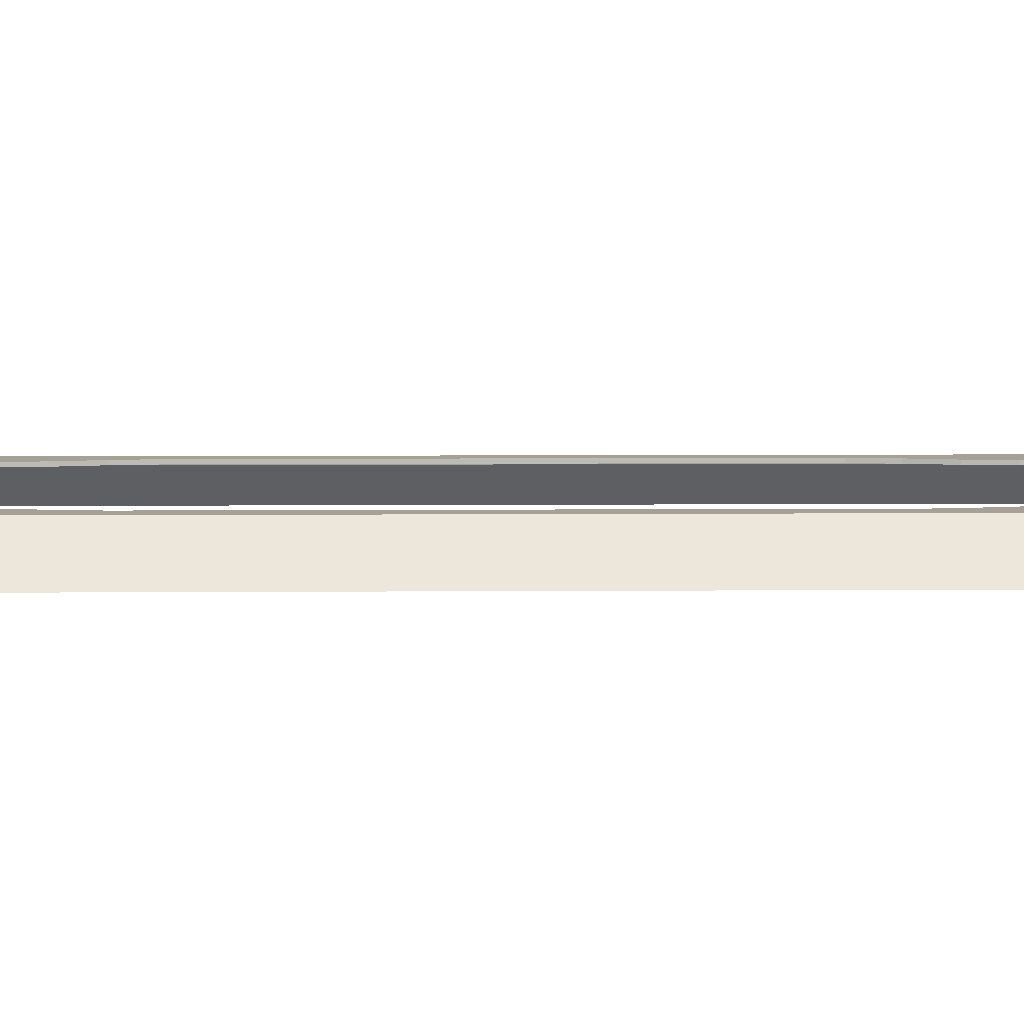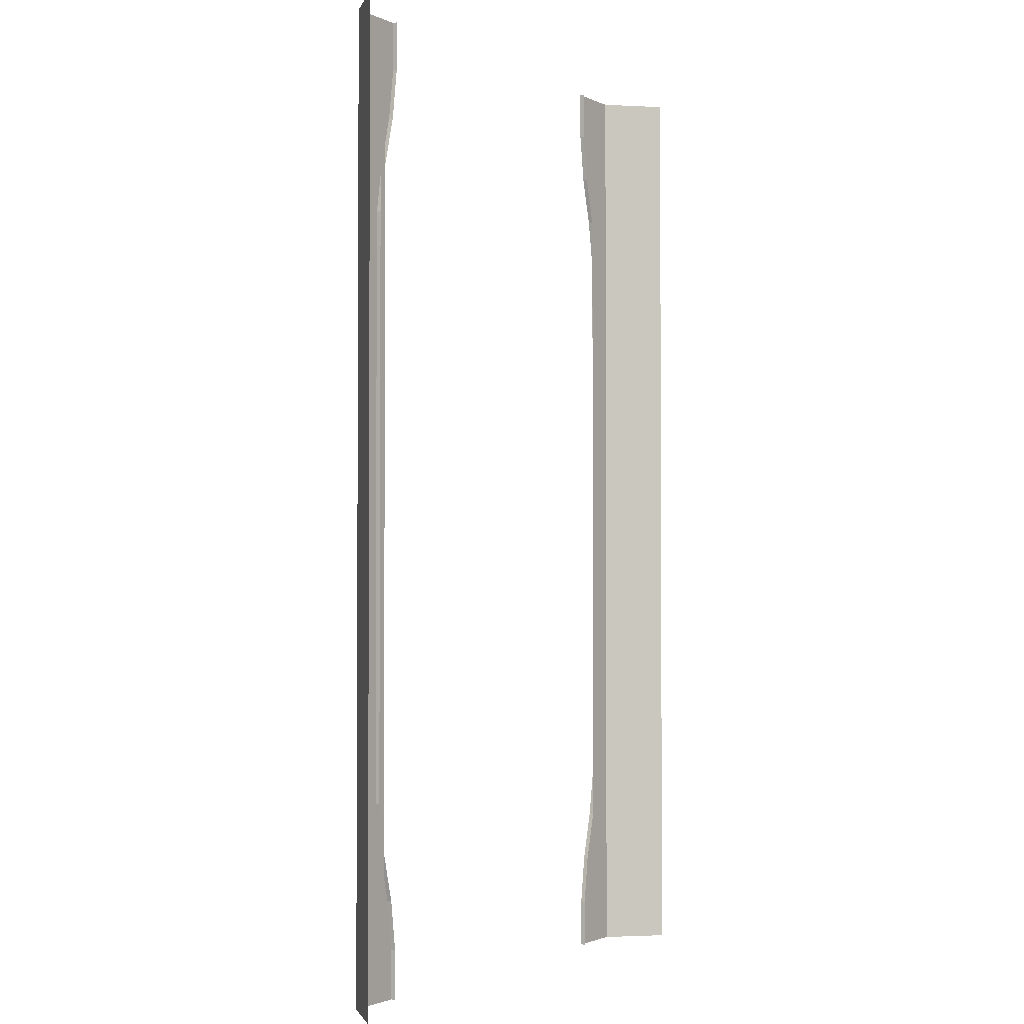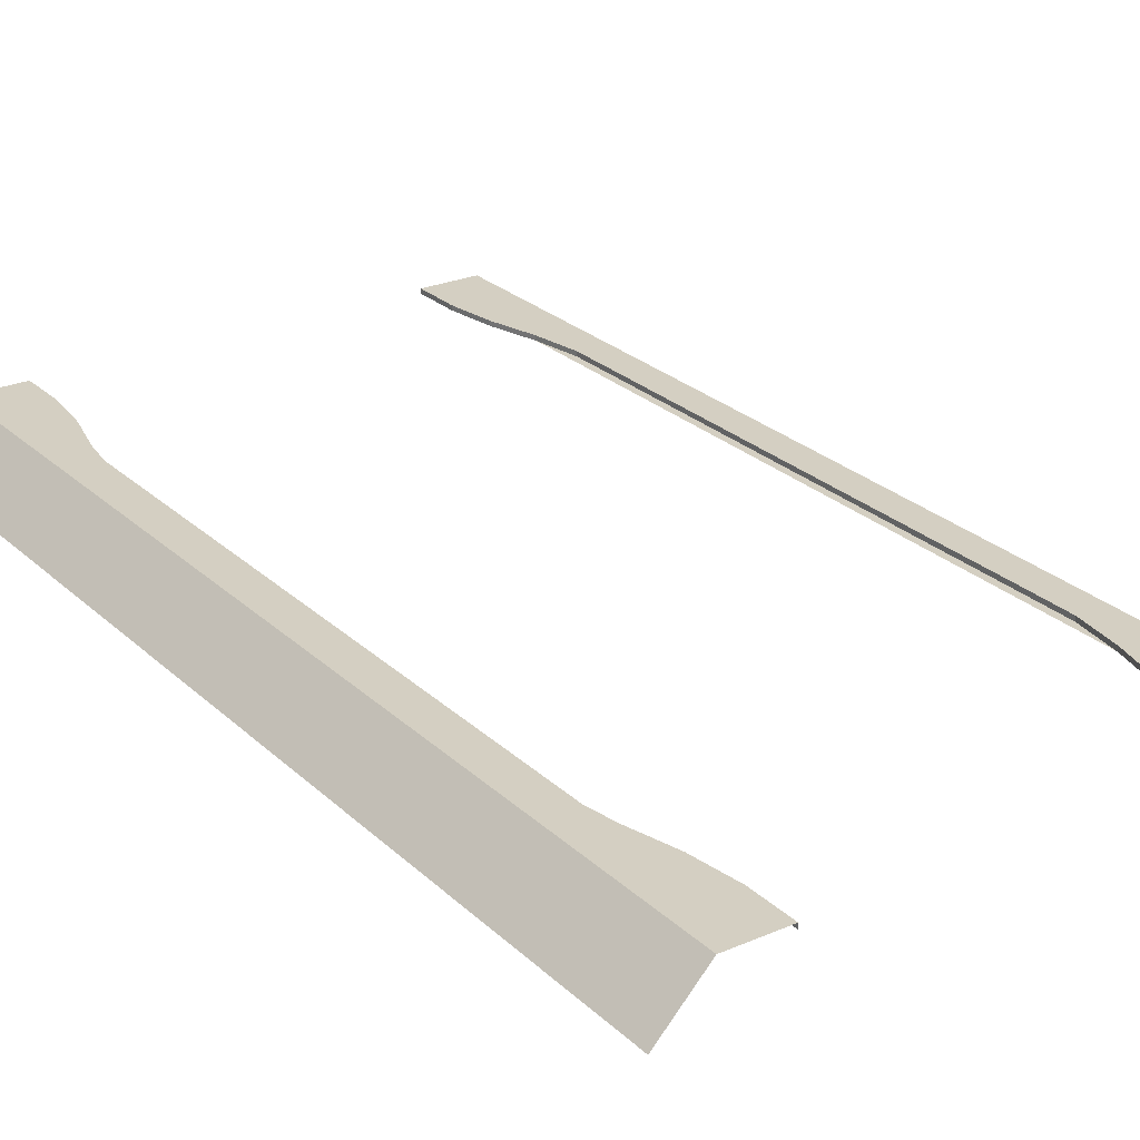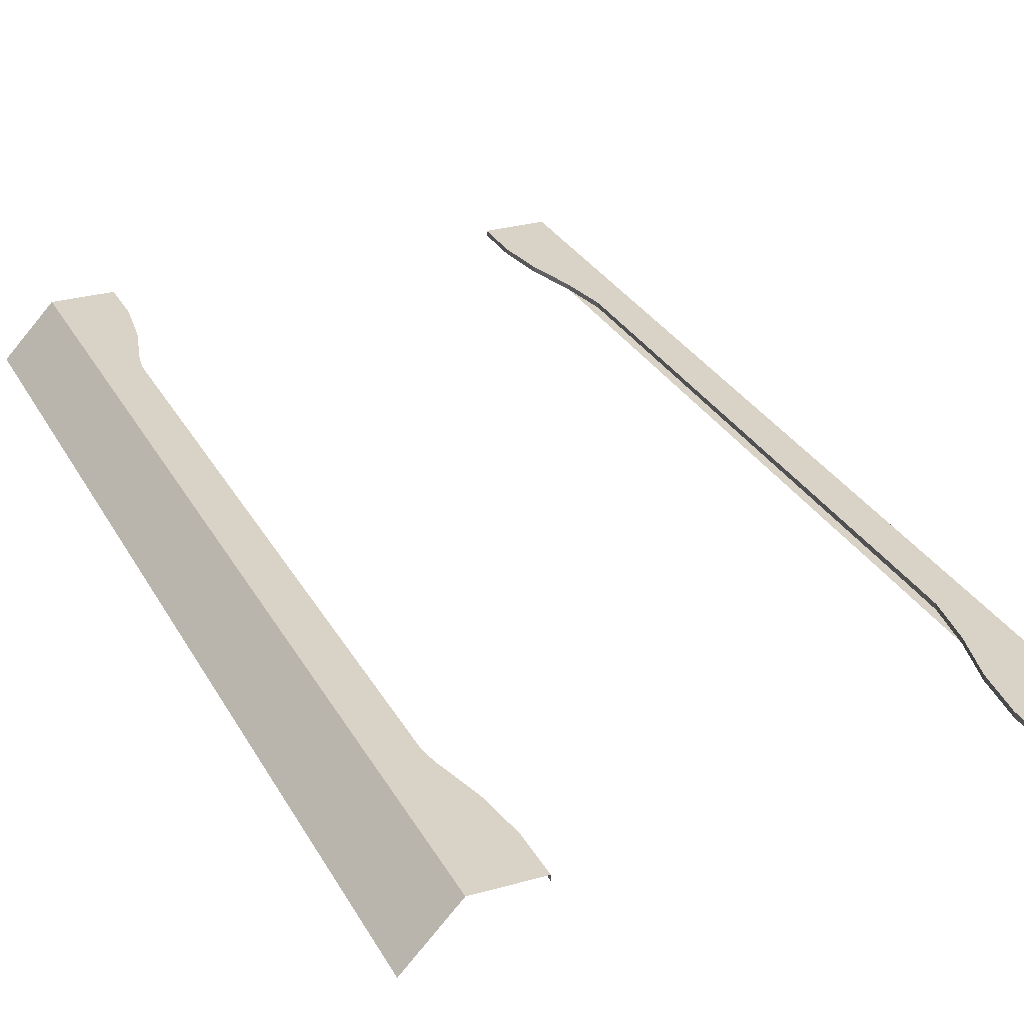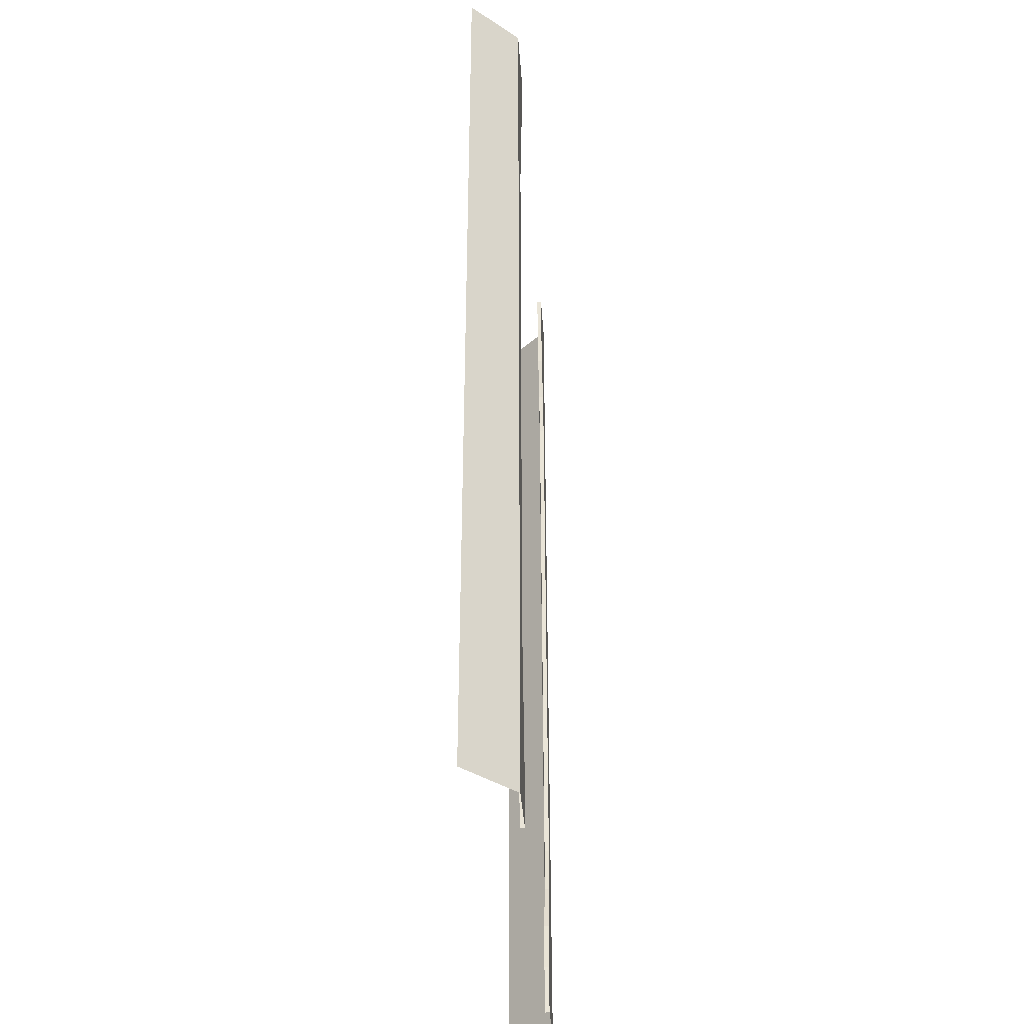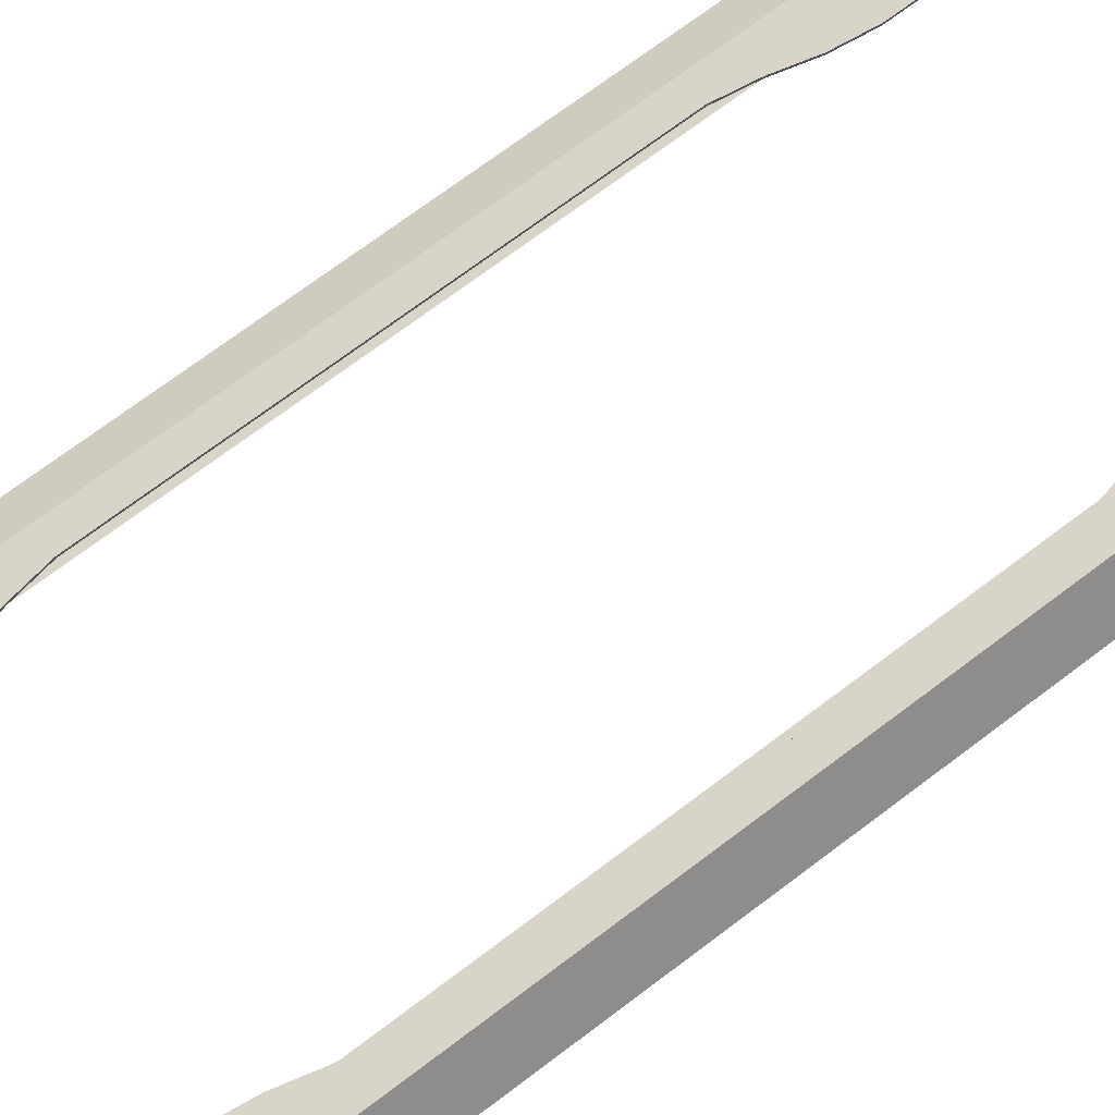
<metadata>
{"format":"obj","ext":"obj","renderer":"f3d","projection":"perspective","resolution":1024,"background":"white","views":[{"elev":6.1,"azim":-91.3,"up":"+Y"},{"elev":-1.9,"azim":-57.1,"up":"+Z"},{"elev":25.6,"azim":145.3,"up":"+Y"},{"elev":28.2,"azim":-23.2,"up":"+Y"},{"elev":-38.4,"azim":94.1,"up":"+Z"},{"elev":75.5,"azim":53.5,"up":"+Y"}]}
</metadata>
<code>
v  -13.75 0 0.0003
v  -13.75 -0.3 0.0003
v  -13.75 -0.3 -3.2
v  -13.75 0 -3.2
v  -15.75 0 0.0003
v  -18.75 -3.165 0.0003
v  -18.75 -3.165 3.2
v  -15.75 0 3.2
v  -12 0 32
v  -12 -0.3 32
v  -12 -0.3 28.8
v  -12 0 28.8
v  -12.42 -0.3 25.6
v  -12.42 0 25.6
v  -13.23 -0.3 22.4
v  -13.23 0 22.4
v  -13.74 -0.3 19.2
v  -13.74 0 19.2
v  -13.75 -0.3 16
v  -13.75 0 16
v  -13.75 -0.3 12.8
v  -13.75 0 12.8
v  -13.75 -0.3 9.6
v  -13.75 0 9.6
v  -13.75 -0.3 6.4
v  -13.75 0 6.4
v  -13.75 -0.3 3.2
v  -13.75 0 3.2
v  -12 -0.3 -32
v  -12 0 -32
v  -12 0 -28.8
v  -12 -0.3 -28.8
v  -12.42 0 -25.6
v  -12.42 -0.3 -25.6
v  -13.23 0 -22.4
v  -13.23 -0.3 -22.4
v  -13.74 0 -19.2
v  -13.74 -0.3 -19.2
v  -13.75 0 -16
v  -13.75 -0.3 -16
v  -13.75 0 -12.8
v  -13.75 -0.3 -12.8
v  -13.75 0 -9.6
v  -13.75 -0.3 -9.6
v  -13.75 0 -6.4
v  -13.75 -0.3 -6.4
v  -15.75 0 -32
v  -18.75 -3.165 -32
v  -18.75 -3.165 -28.8
v  -15.75 0 -28.8
v  -18.75 -3.165 -25.6
v  -15.75 0 -25.6
v  -18.75 -3.165 -22.4
v  -15.75 0 -22.4
v  -18.75 -3.165 -19.2
v  -15.75 0 -19.2
v  -18.75 -3.165 -16
v  -15.75 0 -16
v  -18.75 -3.165 -12.8
v  -15.75 0 -12.8
v  -18.75 -3.165 -9.6
v  -15.75 0 -9.6
v  -18.75 -3.165 -6.4
v  -15.75 0 -6.4
v  -18.75 -3.165 -3.2
v  -15.75 0 -3.2
v  -18.75 -3.165 32
v  -15.75 0 32
v  -15.75 0 28.8
v  -18.75 -3.165 28.8
v  -15.75 0 25.6
v  -18.75 -3.165 25.6
v  -15.75 0 22.4
v  -18.75 -3.165 22.4
v  -15.75 0 19.2
v  -18.75 -3.165 19.2
v  -15.75 0 16
v  -18.75 -3.165 16
v  -15.75 0 12.8
v  -18.75 -3.165 12.8
v  -15.75 0 9.6
v  -18.75 -3.165 9.6
v  -15.75 0 6.4
v  -18.75 -3.165 6.4
v  -13.25 -0.3 22.4
v  -13.75 -0.3 22.4
v  -13.25 -0.3 25.6
v  -13.25 -0.3 19.2
v  -13.75 -0.3 19.2
v  -13.25 -0.3 16
v  -13.25 -0.3 12.8
v  -13.25 -0.3 9.6
v  -13.25 -0.3 6.4
v  -13.25 -0.3 3.2
v  -13.25 -0.3 0.0003
v  -13.25 -0.3 -25.6
v  -13.75 -0.3 -22.4
v  -13.25 -0.3 -22.4
v  -13.25 -0.3 -19.2
v  -13.75 -0.3 -19.2
v  -13.25 -0.3 -16
v  -13.25 -0.3 -12.8
v  -13.25 -0.3 -9.6
v  -13.25 -0.3 -6.4
v  -13.25 -0.3 -3.2
v  13.75 -0.3 -3.2
v  13.75 -0.3 0.0003
v  13.75 0 0.0003
v  13.75 0 -3.2
v  18.75 -3.165 3.2
v  18.75 -3.165 0.0003
v  15.75 0 0.0003
v  15.75 0 3.2
v  12 -0.3 28.8
v  12 -0.3 32
v  12 0 32
v  12 0 28.8
v  12.42 -0.3 25.6
v  12.42 0 25.6
v  13.23 -0.3 22.4
v  13.23 0 22.4
v  13.74 -0.3 19.2
v  13.74 0 19.2
v  13.75 -0.3 16
v  13.75 0 16
v  13.75 -0.3 12.8
v  13.75 0 12.8
v  13.75 -0.3 9.6
v  13.75 0 9.6
v  13.75 -0.3 6.4
v  13.75 0 6.4
v  13.75 -0.3 3.2
v  13.75 0 3.2
v  12 0 -28.8
v  12 0 -32
v  12 -0.3 -32
v  12 -0.3 -28.8
v  12.42 0 -25.6
v  12.42 -0.3 -25.6
v  13.23 0 -22.4
v  13.23 -0.3 -22.4
v  13.74 0 -19.2
v  13.74 -0.3 -19.2
v  13.75 0 -16
v  13.75 -0.3 -16
v  13.75 0 -12.8
v  13.75 -0.3 -12.8
v  13.75 0 -9.6
v  13.75 -0.3 -9.6
v  13.75 0 -6.4
v  13.75 -0.3 -6.4
v  18.75 -3.165 -28.8
v  18.75 -3.165 -32
v  15.75 0 -32
v  15.75 0 -28.8
v  18.75 -3.165 -25.6
v  15.75 0 -25.6
v  18.75 -3.165 -22.4
v  15.75 0 -22.4
v  18.75 -3.165 -19.2
v  15.75 0 -19.2
v  18.75 -3.165 -16
v  15.75 0 -16
v  18.75 -3.165 -12.8
v  15.75 0 -12.8
v  18.75 -3.165 -9.6
v  15.75 0 -9.6
v  18.75 -3.165 -6.4
v  15.75 0 -6.4
v  18.75 -3.165 -3.2
v  15.75 0 -3.2
v  15.75 0 28.8
v  15.75 0 32
v  18.75 -3.165 32
v  18.75 -3.165 28.8
v  15.75 0 25.6
v  18.75 -3.165 25.6
v  15.75 0 22.4
v  18.75 -3.165 22.4
v  15.75 0 19.2
v  18.75 -3.165 19.2
v  15.75 0 16
v  18.75 -3.165 16
v  15.75 0 12.8
v  18.75 -3.165 12.8
v  15.75 0 9.6
v  18.75 -3.165 9.6
v  15.75 0 6.4
v  18.75 -3.165 6.4
v  13.25 -0.3 22.4
v  13.25 -0.3 25.6
v  13.75 -0.3 22.4
v  13.75 -0.3 19.2
v  13.25 -0.3 19.2
v  13.25 -0.3 16
v  13.25 -0.3 12.8
v  13.25 -0.3 9.6
v  13.25 -0.3 6.4
v  13.25 -0.3 3.2
v  13.25 -0.3 0.0003
v  13.25 -0.3 -25.6
v  13.25 -0.3 -22.4
v  13.75 -0.3 -22.4
v  13.25 -0.3 -19.2
v  13.75 -0.3 -19.2
v  13.25 -0.3 -16
v  13.25 -0.3 -12.8
v  13.25 -0.3 -9.6
v  13.25 -0.3 -6.4
v  13.25 -0.3 -3.2
g Object001
f 1 2 3 4
f 5 6 7 8
f 9 10 11 12
f 12 11 13 14
f 14 13 15 16
f 16 15 17 18
f 18 17 19 20
f 20 19 21 22
f 22 21 23 24
f 24 23 25 26
f 26 25 27 28
f 28 27 2 1
f 29 30 31 32
f 32 31 33 34
f 34 33 35 36
f 36 35 37 38
f 38 37 39 40
f 40 39 41 42
f 42 41 43 44
f 44 43 45 46
f 46 45 4 3
f 47 48 49 50
f 50 49 51 52
f 52 51 53 54
f 54 53 55 56
f 56 55 57 58
f 58 57 59 60
f 60 59 61 62
f 62 61 63 64
f 64 63 65 66
f 66 65 6 5
f 67 68 69 70
f 70 69 71 72
f 72 71 73 74
f 74 73 75 76
f 76 75 77 78
f 78 77 79 80
f 80 79 81 82
f 82 81 83 84
f 84 83 8 7
f 85 86 87
f 88 89 86 85
f 90 19 89 88
f 91 21 19 90
f 92 23 21 91
f 93 25 23 92
f 94 27 25 93
f 94 95 2 27
f 96 97 98
f 99 98 97 100
f 101 99 100 40
f 102 101 40 42
f 103 102 42 44
f 104 103 44 46
f 105 104 46 3
f 95 105 3 2
f 47 50 31 30
f 33 31 50 52
f 35 33 52 54
f 37 35 54 56
f 56 58 39 37
f 58 60 41 39
f 60 62 43 41
f 62 64 45 43
f 64 66 4 45
f 66 5 1 4
f 5 8 28 1
f 8 83 26 28
f 83 81 24 26
f 81 79 22 24
f 79 77 20 22
f 77 75 18 20
f 18 75 73 16
f 16 73 71 14
f 14 71 69 12
f 69 68 9 12
f 106 107 108 109
f 110 111 112 113
f 114 115 116 117
f 118 114 117 119
f 120 118 119 121
f 122 120 121 123
f 124 122 123 125
f 126 124 125 127
f 128 126 127 129
f 130 128 129 131
f 132 130 131 133
f 107 132 133 108
f 134 135 136 137
f 138 134 137 139
f 140 138 139 141
f 142 140 141 143
f 144 142 143 145
f 146 144 145 147
f 148 146 147 149
f 150 148 149 151
f 109 150 151 106
f 152 153 154 155
f 156 152 155 157
f 158 156 157 159
f 160 158 159 161
f 162 160 161 163
f 164 162 163 165
f 166 164 165 167
f 168 166 167 169
f 170 168 169 171
f 111 170 171 112
f 172 173 174 175
f 176 172 175 177
f 178 176 177 179
f 180 178 179 181
f 182 180 181 183
f 184 182 183 185
f 186 184 185 187
f 188 186 187 189
f 113 188 189 110
f 190 191 192
f 192 193 194 190
f 193 124 195 194
f 124 126 196 195
f 126 128 197 196
f 128 130 198 197
f 130 132 199 198
f 107 200 199 132
f 201 202 203
f 203 202 204 205
f 205 204 206 145
f 145 206 207 147
f 147 207 208 149
f 149 208 209 151
f 151 209 210 106
f 106 210 200 107
f 134 155 154 135
f 138 157 155 134
f 140 159 157 138
f 142 161 159 140
f 144 163 161 142
f 146 165 163 144
f 148 167 165 146
f 150 169 167 148
f 109 171 169 150
f 108 112 171 109
f 133 113 112 108
f 131 188 113 133
f 129 186 188 131
f 127 184 186 129
f 125 182 184 127
f 123 180 182 125
f 123 121 178 180
f 121 119 176 178
f 119 117 172 176
f 116 173 172 117

</code>
